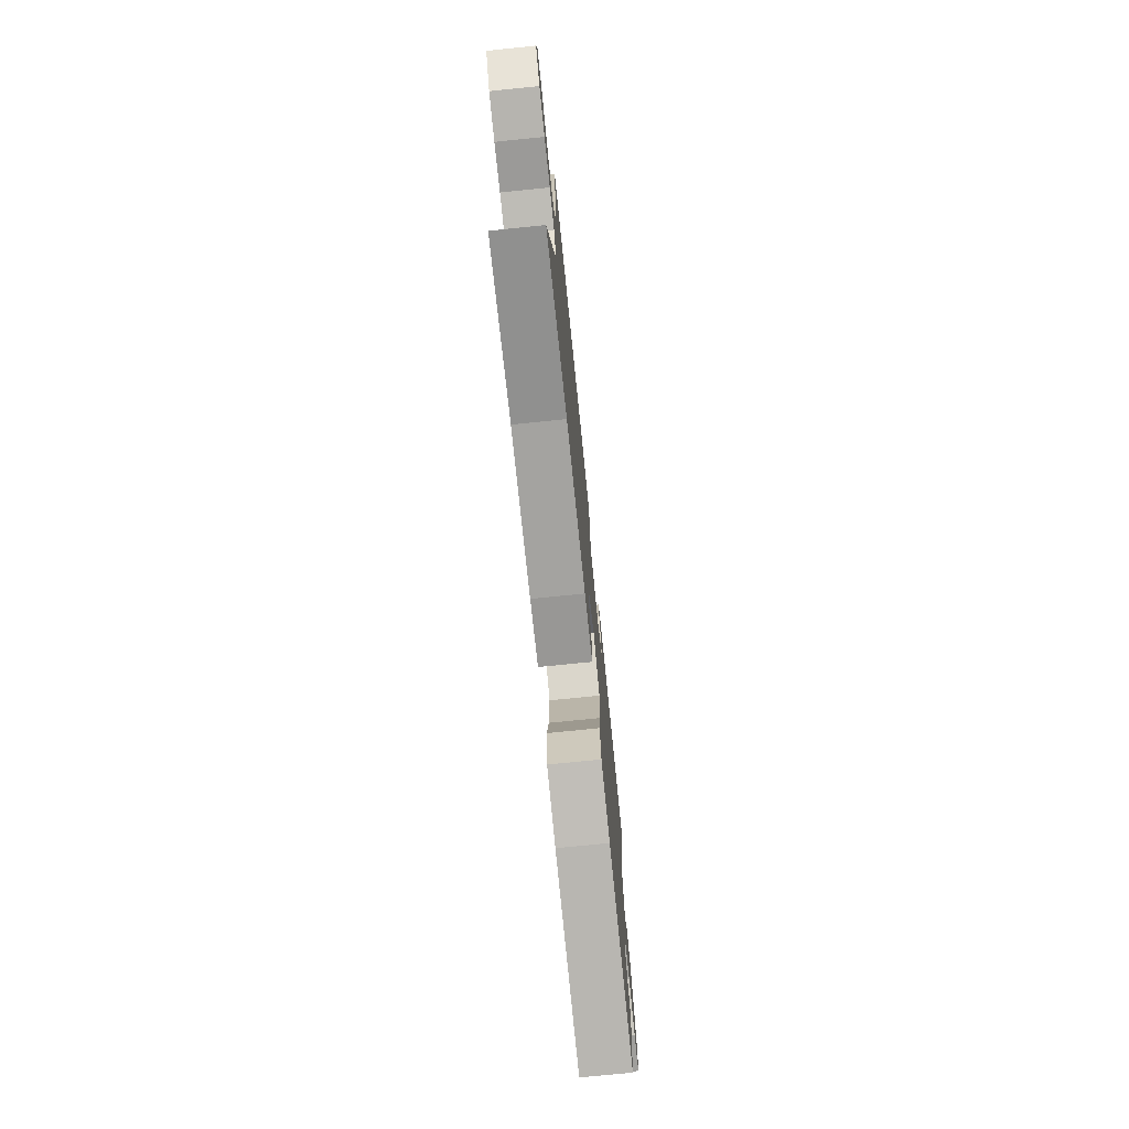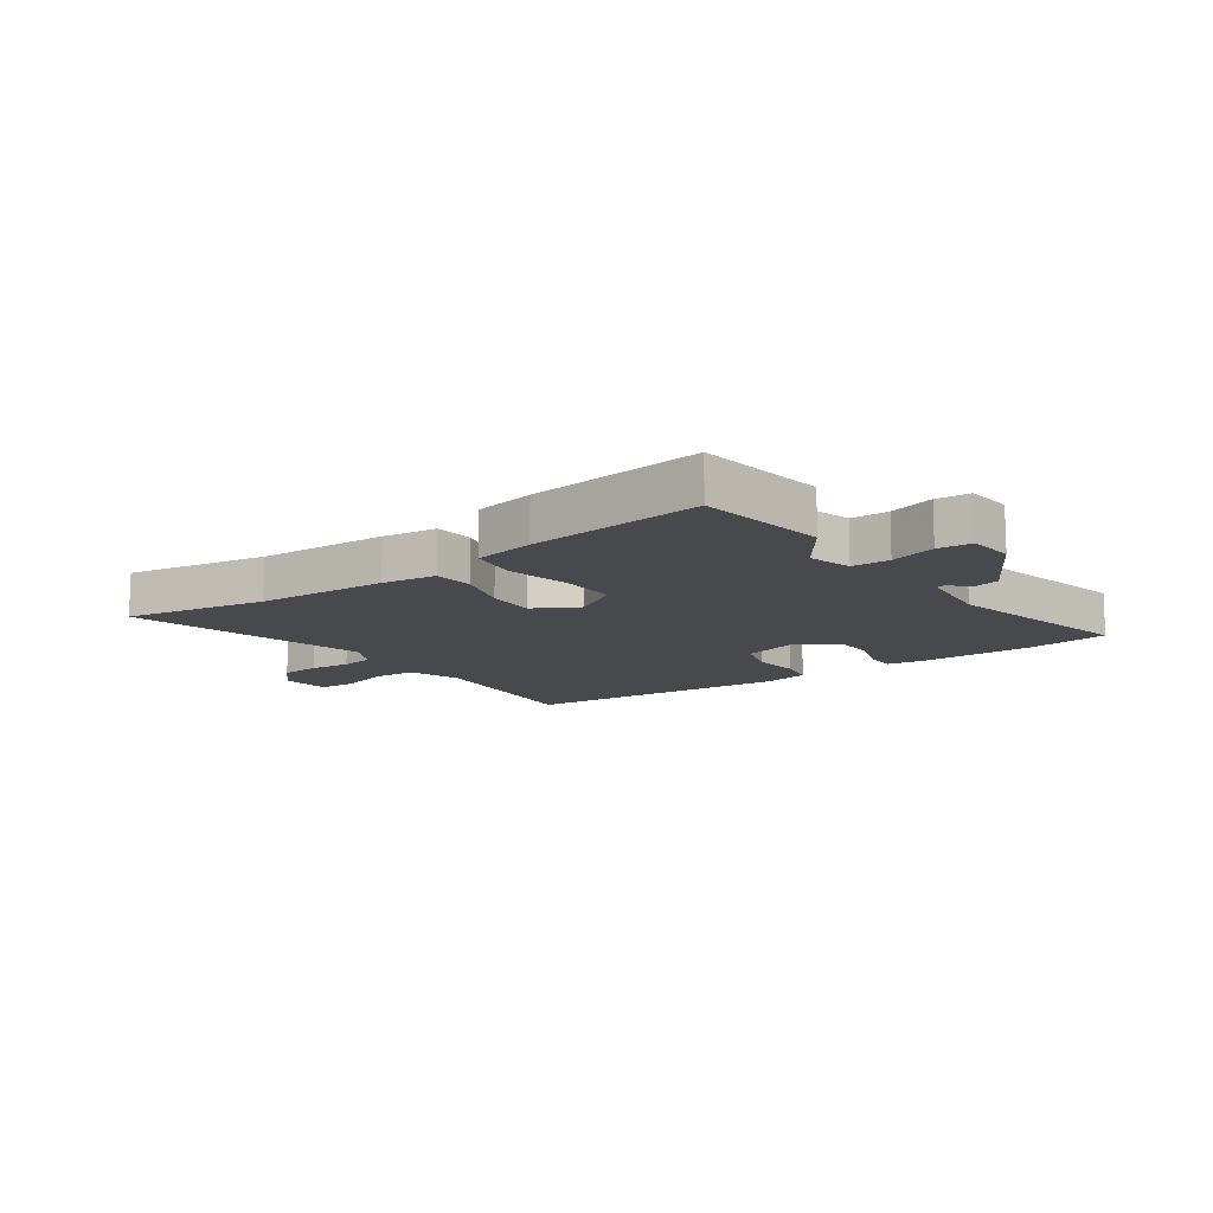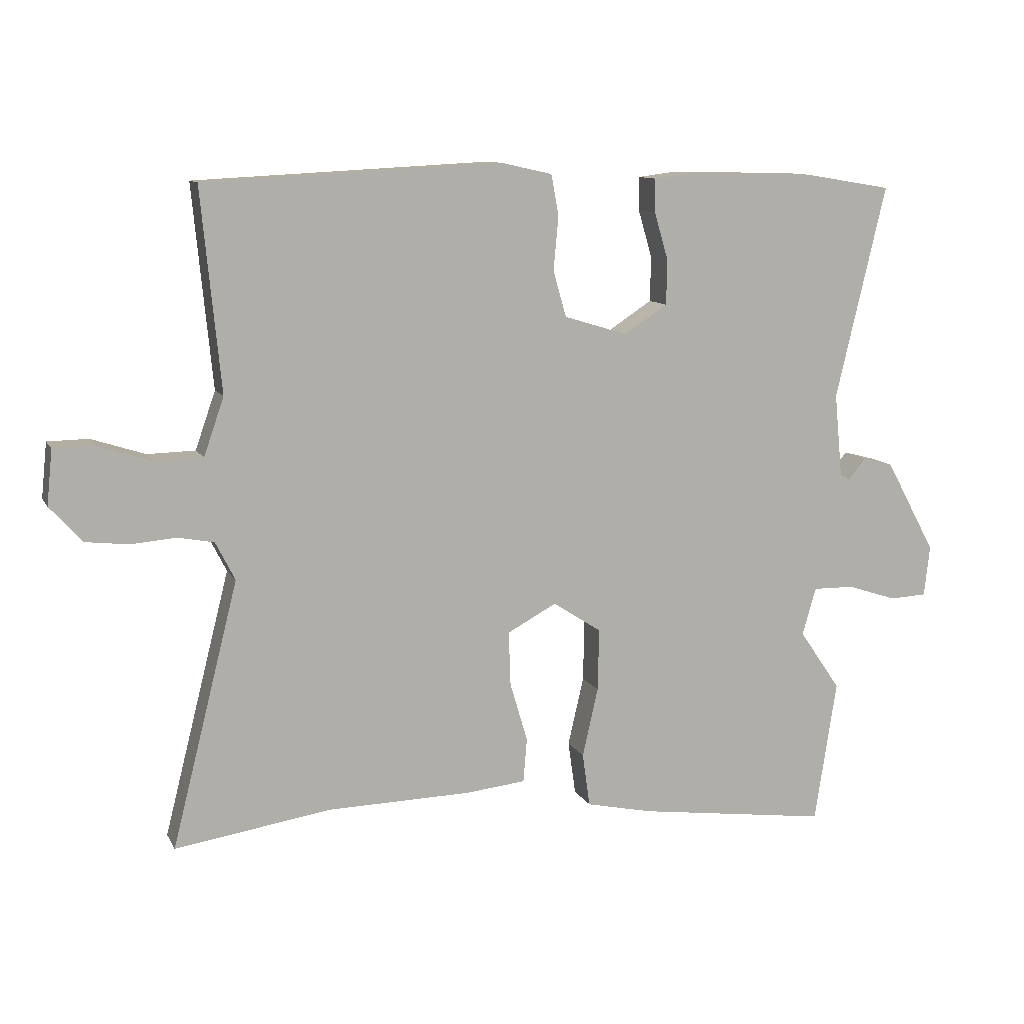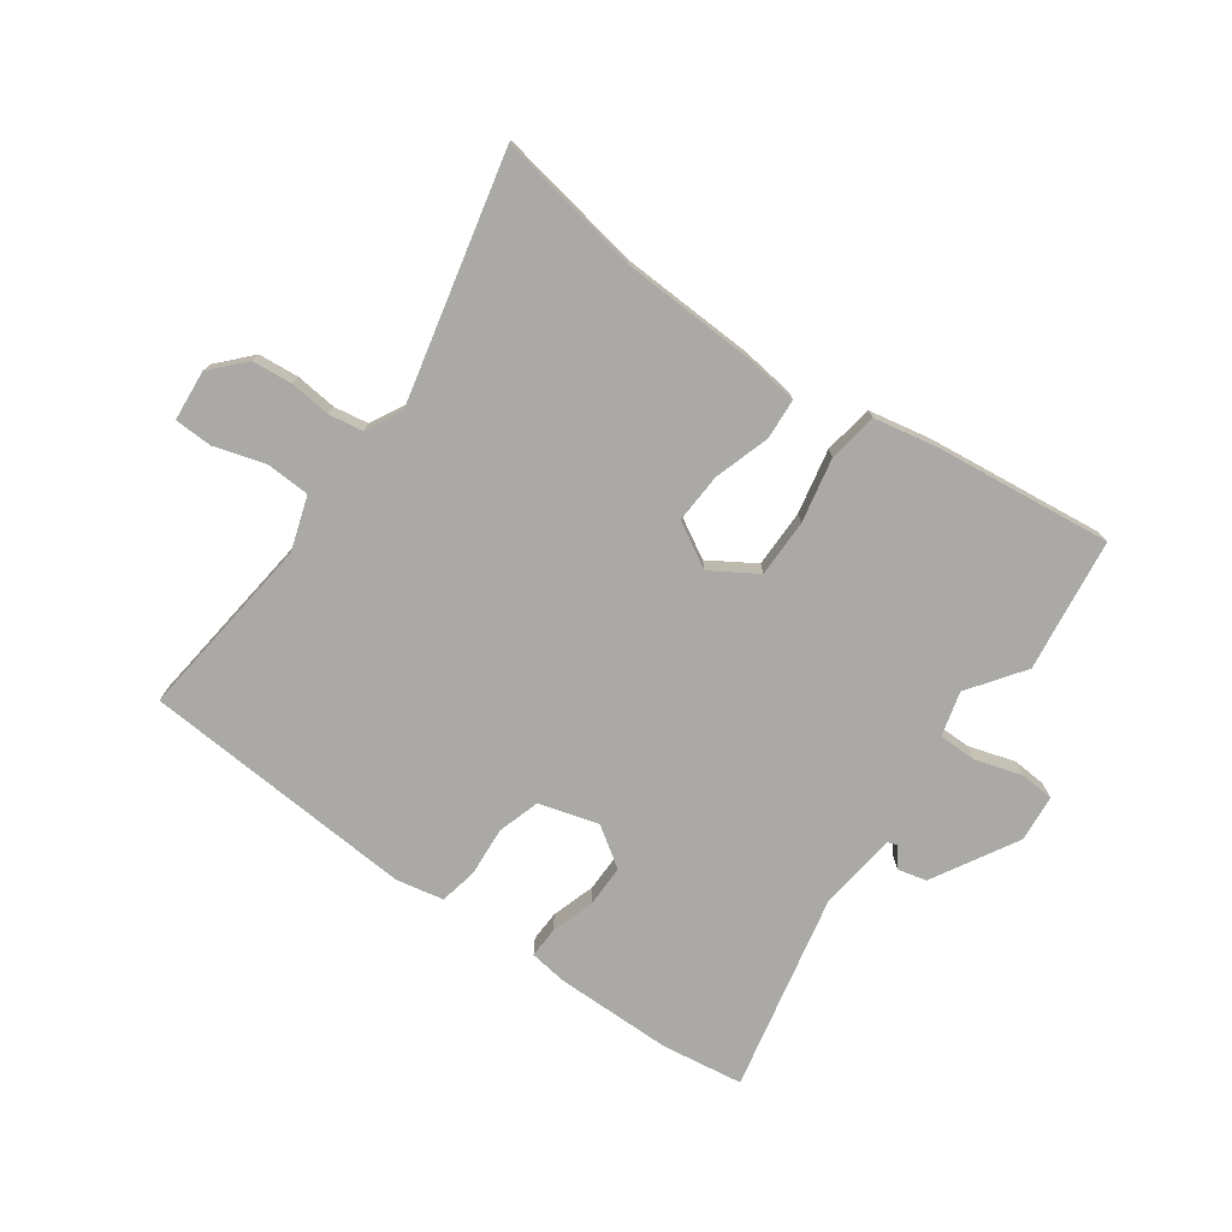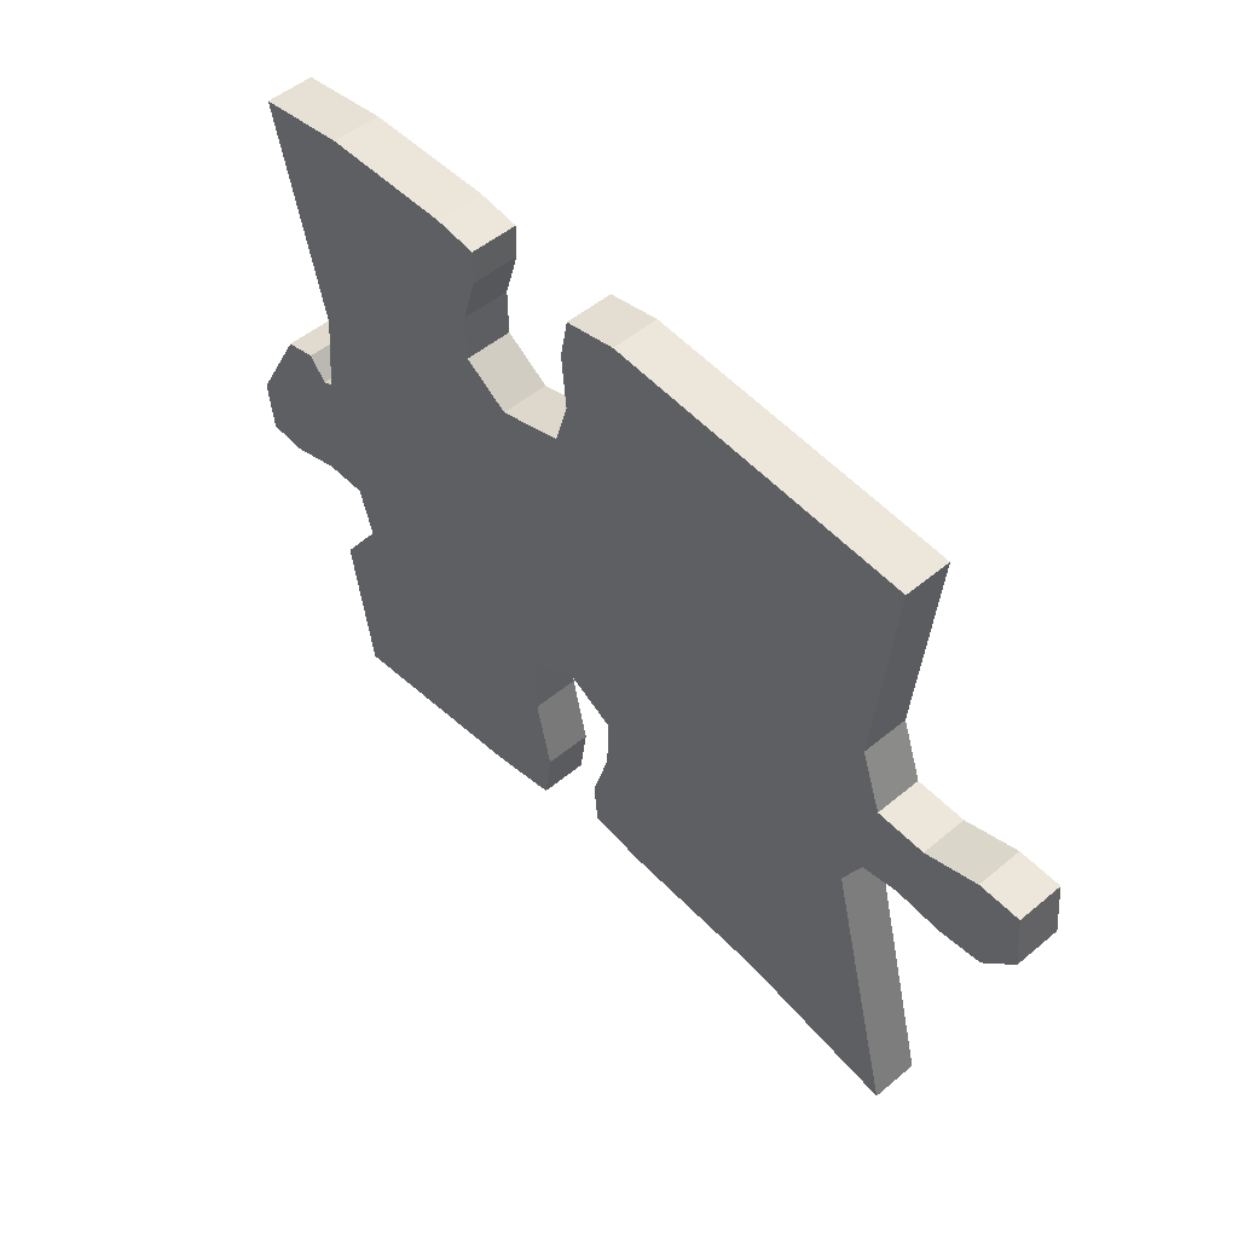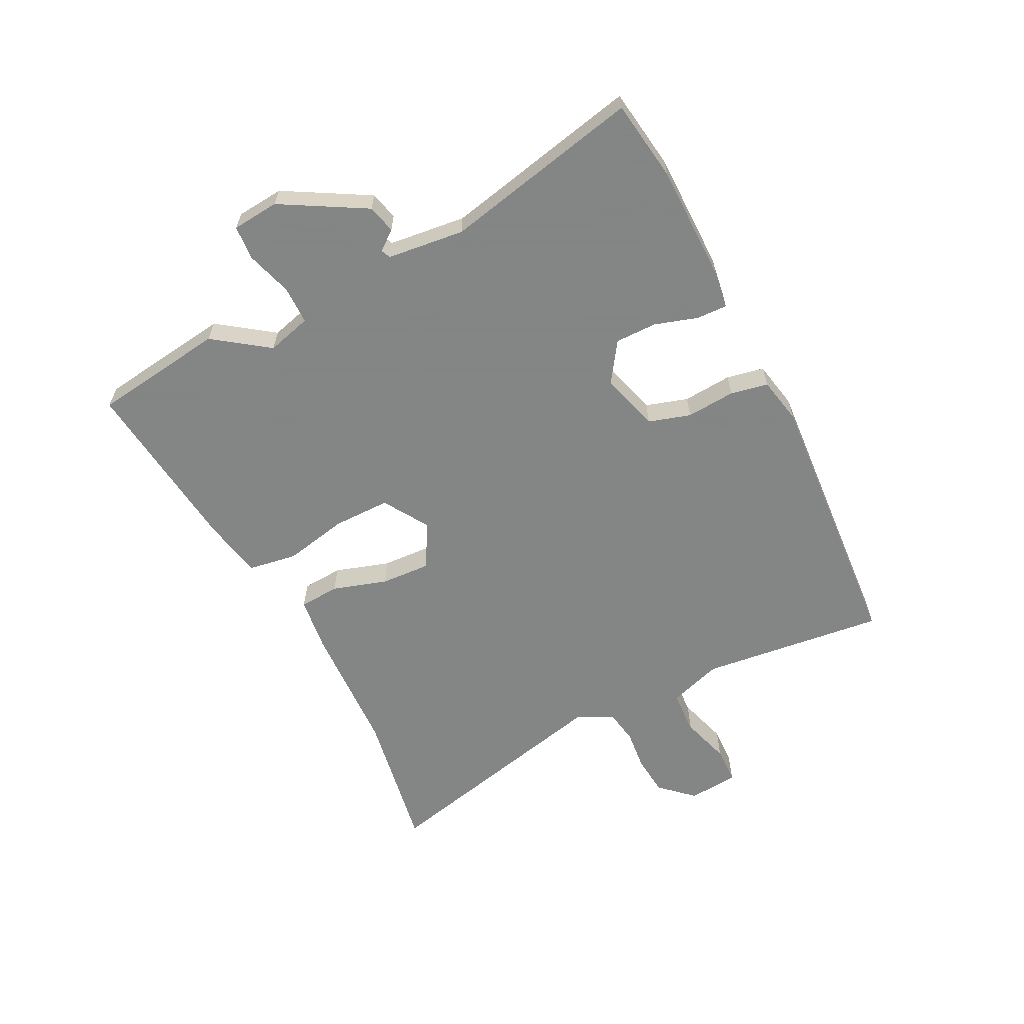
<metadata>
{"format":"obj","ext":"obj","renderer":"f3d","projection":"perspective","resolution":1024,"background":"white","views":[{"elev":-74.1,"azim":95.8,"up":"+Z"},{"elev":-12.3,"azim":-145.4,"up":"+Y"},{"elev":10.7,"azim":161.8,"up":"+Z"},{"elev":-75.3,"azim":143.4,"up":"+Y"},{"elev":51.2,"azim":47.8,"up":"+Z"},{"elev":-61.6,"azim":-64.3,"up":"+Y"}]}
</metadata>
<code>
v -0.587 0.07 0.486
v -0.447 0.07 0.509
v -0.244 0.07 0.514
v -0.18 0.07 0.506
v -0.181 0.07 0.453
v -0.203 0.07 0.378
v -0.202 0.07 0.306
v -0.133 0.07 0.261
v -0.032 0.07 0.292
v -0.011 0.07 0.365
v -0.019 0.07 0.45
v -0.007 0.07 0.515
v 0.074 0.07 0.533
v 0.547 0.07 0.509
v 0.516 0.07 0.189
v 0.548 0.07 0.097
v 0.624 0.07 0.095
v 0.71 0.07 0.123
v 0.775 0.07 0.122
v 0.784 0.07 0.035
v 0.733 0.07 -0.022
v 0.664 0.07 -0.03
v 0.593 0.07 -0.024
v 0.535 0.07 -0.035
v 0.504 0.07 -0.096
v 0.61 0.07 -0.517
v 0.362 0.07 -0.479
v 0.133 0.07 -0.474
v 0.038 0.07 -0.464
v 0.032 0.07 -0.394
v 0.06 0.07 -0.299
v 0.063 0.07 -0.213
v -0.015 0.07 -0.171
v -0.092 0.07 -0.221
v -0.09 0.07 -0.32
v -0.065 0.07 -0.43
v -0.077 0.07 -0.515
v -0.183 0.07 -0.538
v -0.488 0.07 -0.579
v -0.523 0.07 -0.351
v -0.457 0.07 -0.255
v -0.479 0.07 -0.179
v -0.545 0.07 -0.18
v -0.624 0.07 -0.206
v -0.683 0.07 -0.203
v -0.692 0.07 -0.122
v -0.612 0.07 0.025
v -0.563 0.07 0.038
v -0.536 0.07 0.005
v -0.52 0.07 0.012
v -0.507 0.07 0.146
v -0.587 0 0.486
v -0.447 0 0.509
v -0.244 0 0.514
v -0.18 0 0.506
v -0.181 0 0.453
v -0.203 0 0.378
v -0.202 0 0.306
v -0.133 0 0.261
v -0.032 0 0.292
v -0.011 0 0.365
v -0.019 0 0.45
v -0.007 0 0.515
v 0.074 0 0.533
v 0.547 0 0.509
v 0.516 0 0.189
v 0.548 0 0.097
v 0.624 0 0.095
v 0.71 0 0.123
v 0.775 0 0.122
v 0.784 0 0.035
v 0.733 0 -0.022
v 0.664 0 -0.03
v 0.593 0 -0.024
v 0.535 0 -0.035
v 0.504 0 -0.096
v 0.61 0 -0.517
v 0.362 0 -0.479
v 0.133 0 -0.474
v 0.038 0 -0.464
v 0.032 0 -0.394
v 0.06 0 -0.299
v 0.063 0 -0.213
v -0.015 0 -0.171
v -0.092 0 -0.221
v -0.09 0 -0.32
v -0.065 0 -0.43
v -0.077 0 -0.515
v -0.183 0 -0.538
v -0.488 0 -0.579
v -0.523 0 -0.351
v -0.457 0 -0.255
v -0.479 0 -0.179
v -0.545 0 -0.18
v -0.624 0 -0.206
v -0.683 0 -0.203
v -0.692 0 -0.122
v -0.612 0 0.025
v -0.563 0 0.038
v -0.536 0 0.005
v -0.52 0 0.012
v -0.507 0 0.146
f 47 48 49
f 46 47 49
f 45 46 49
f 44 45 49
f 43 44 49
f 42 43 49 50
f 41 42 50 51
f 39 40 41
f 38 39 41
f 37 38 41
f 36 37 41
f 35 36 41
f 34 35 41 51
f 29 30 31
f 28 29 31
f 27 28 31
f 27 31 32
f 26 27 32
f 25 26 32
f 24 25 32 33
f 21 22 23
f 20 21 23
f 19 20 23
f 18 19 23
f 17 18 23
f 16 17 23 24
f 15 16 24 33
f 13 14 15
f 12 13 15
f 11 12 15
f 10 11 15
f 15 33 34
f 10 15 34
f 9 10 34
f 4 5 6
f 3 4 6
f 2 3 6
f 1 2 6
f 51 1 6
f 51 6 7
f 8 9 34 51
f 7 8 51
f 100 99 98
f 100 98 97
f 100 97 96
f 100 96 95
f 100 95 94
f 101 100 94 93
f 102 101 93 92
f 92 91 90
f 92 90 89
f 92 89 88
f 92 88 87
f 92 87 86
f 102 92 86 85
f 82 81 80
f 82 80 79
f 82 79 78
f 83 82 78
f 83 78 77
f 83 77 76
f 84 83 76 75
f 74 73 72
f 74 72 71
f 74 71 70
f 74 70 69
f 74 69 68
f 75 74 68 67
f 84 75 67 66
f 66 65 64
f 66 64 63
f 66 63 62
f 66 62 61
f 85 84 66
f 85 66 61
f 85 61 60
f 57 56 55
f 57 55 54
f 57 54 53
f 57 53 52
f 57 52 102
f 58 57 102
f 102 85 60 59
f 102 59 58
f 1 52 53 2
f 2 53 54 3
f 3 54 55 4
f 4 55 56 5
f 5 56 57 6
f 6 57 58 7
f 7 58 59 8
f 8 59 60 9
f 9 60 61 10
f 10 61 62 11
f 11 62 63 12
f 12 63 64 13
f 13 64 65 14
f 14 65 66 15
f 15 66 67 16
f 16 67 68 17
f 17 68 69 18
f 18 69 70 19
f 19 70 71 20
f 20 71 72 21
f 21 72 73 22
f 22 73 74 23
f 23 74 75 24
f 24 75 76 25
f 25 76 77 26
f 26 77 78 27
f 27 78 79 28
f 28 79 80 29
f 29 80 81 30
f 30 81 82 31
f 31 82 83 32
f 32 83 84 33
f 33 84 85 34
f 34 85 86 35
f 35 86 87 36
f 36 87 88 37
f 37 88 89 38
f 38 89 90 39
f 39 90 91 40
f 40 91 92 41
f 41 92 93 42
f 42 93 94 43
f 43 94 95 44
f 44 95 96 45
f 45 96 97 46
f 46 97 98 47
f 47 98 99 48
f 48 99 100 49
f 49 100 101 50
f 50 101 102 51
f 51 102 52 1

</code>
